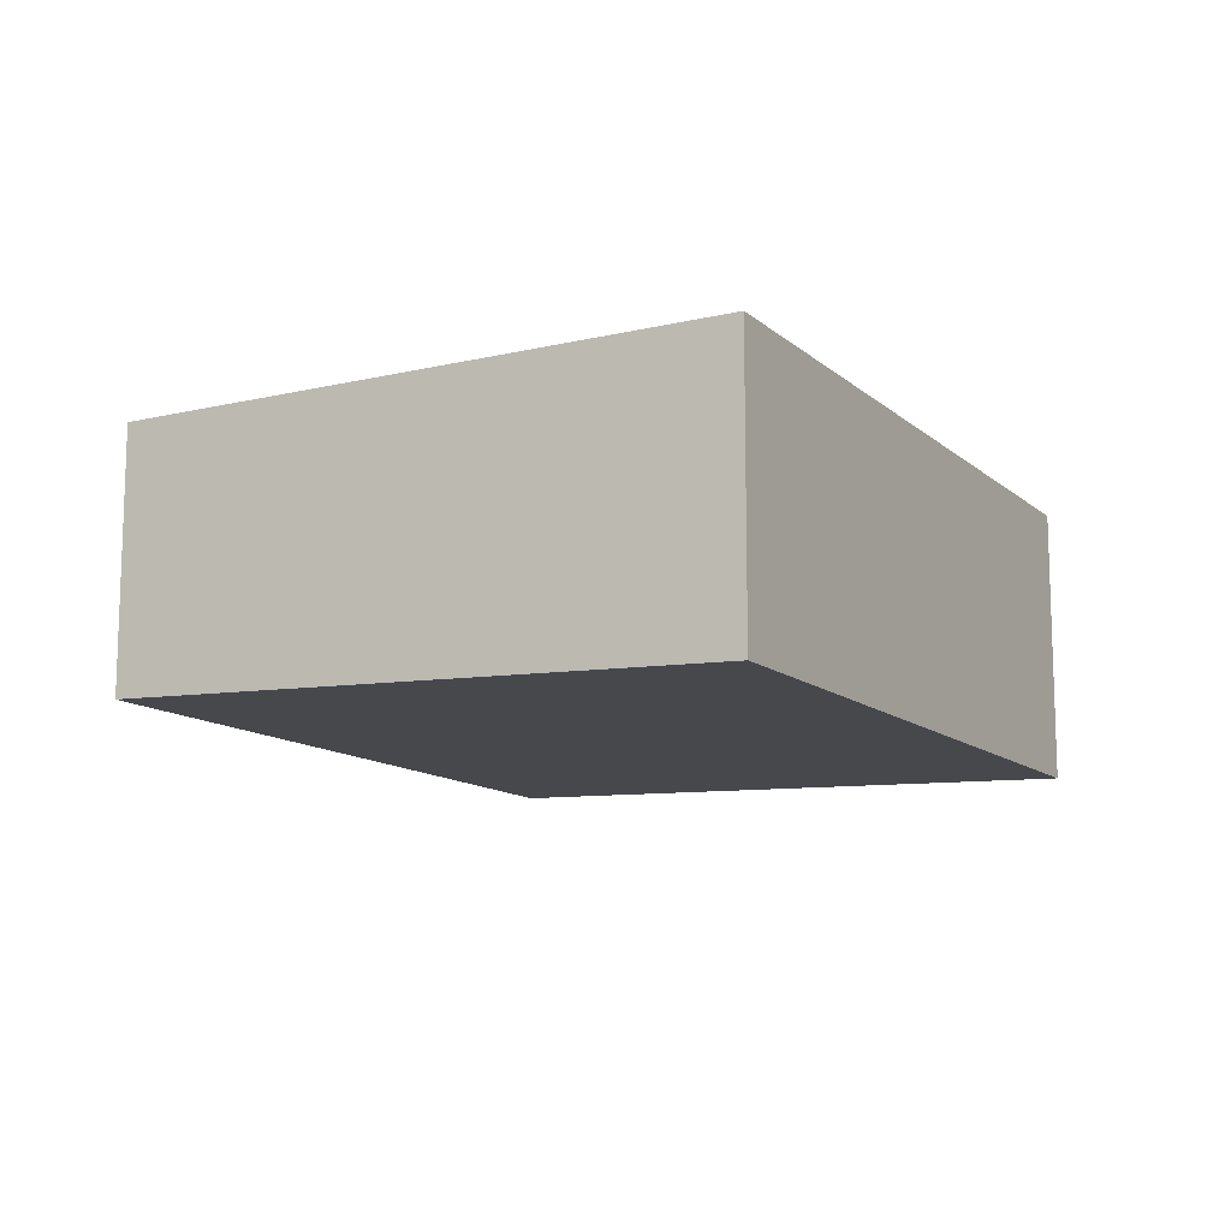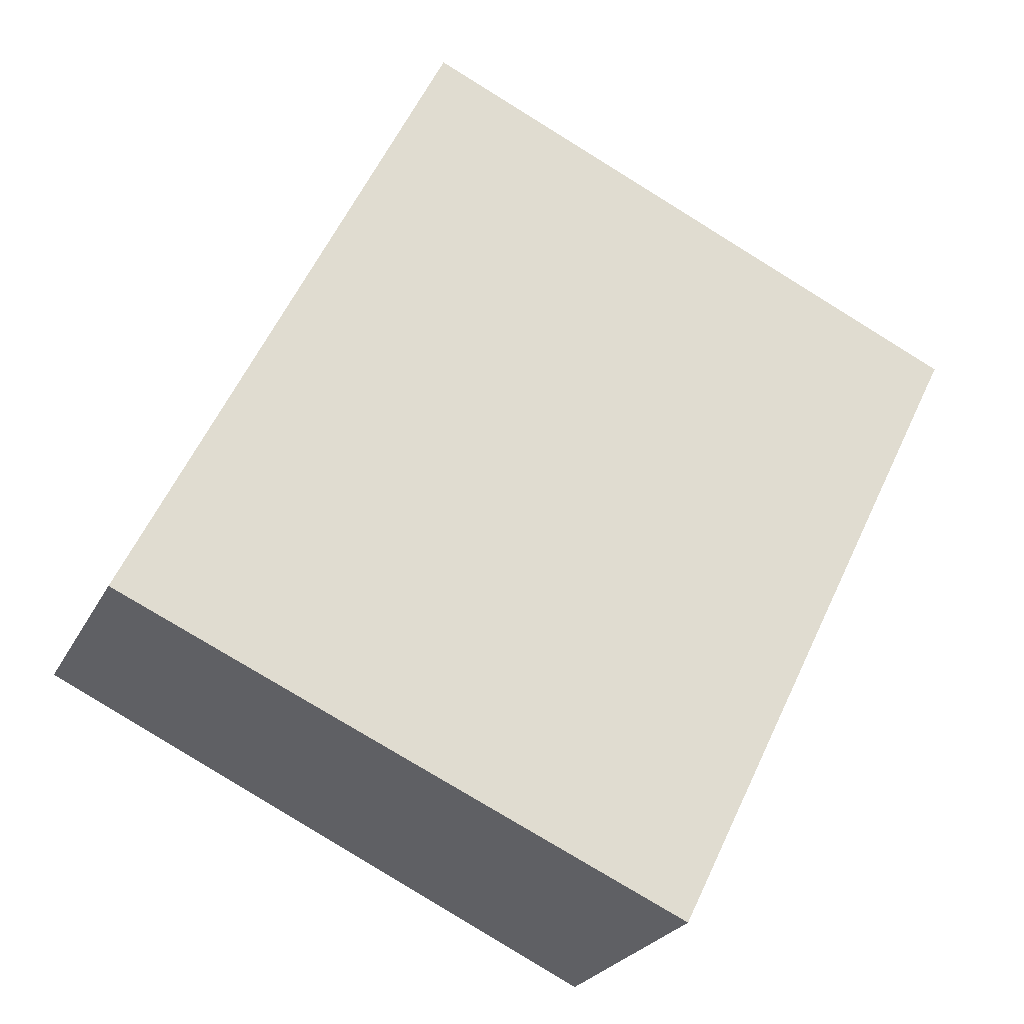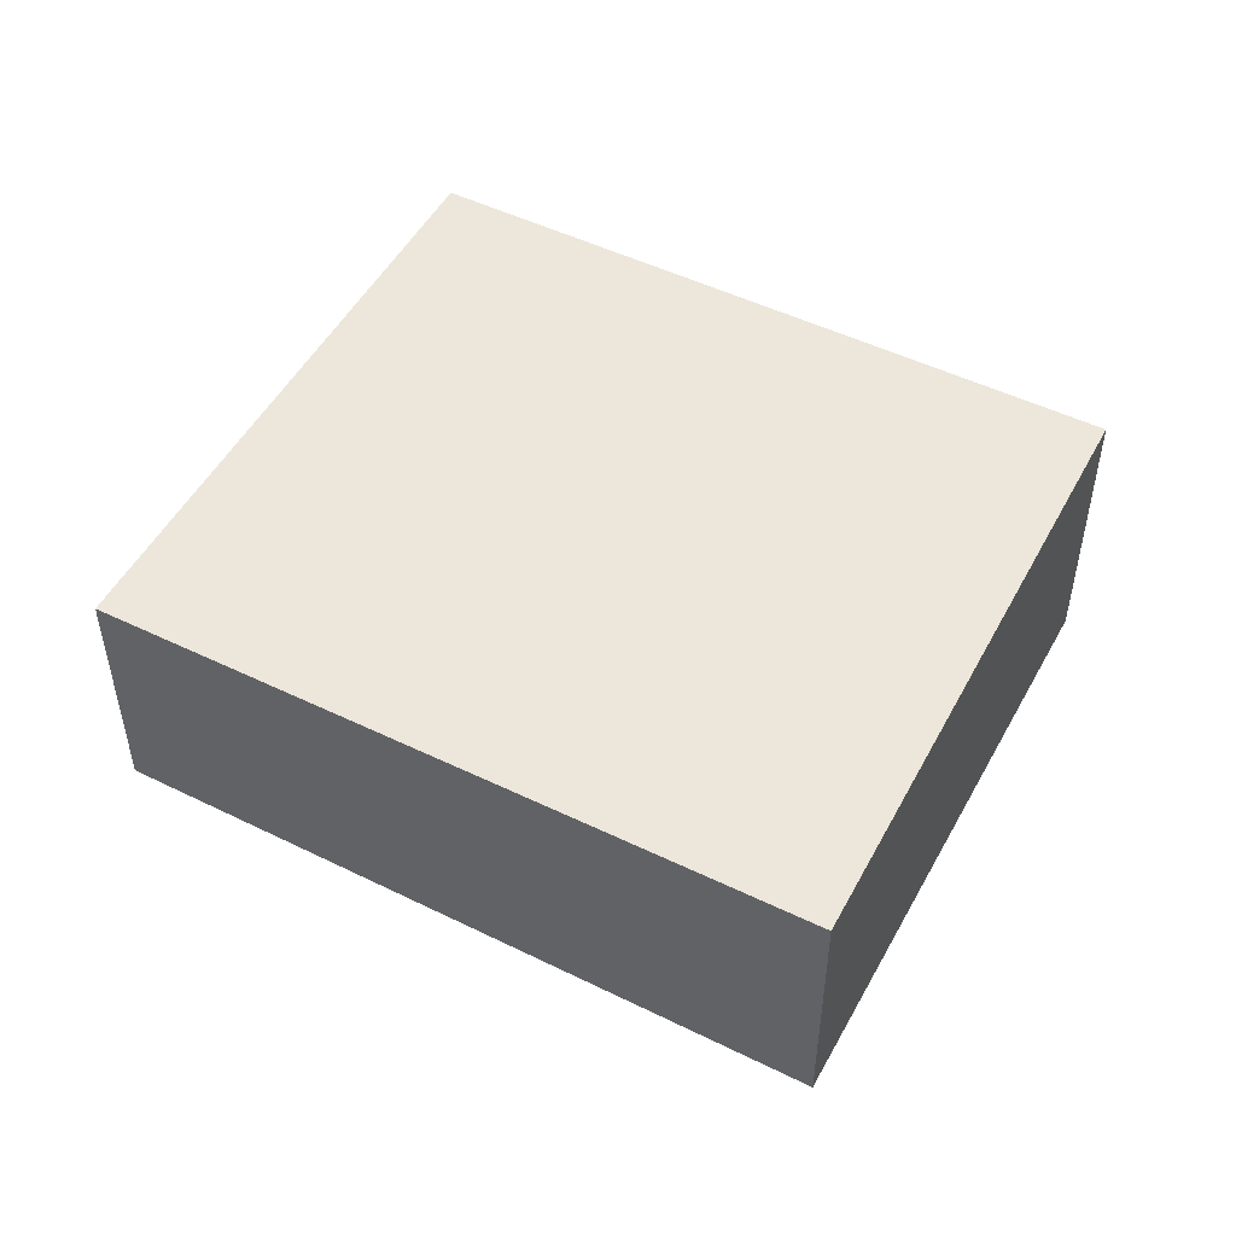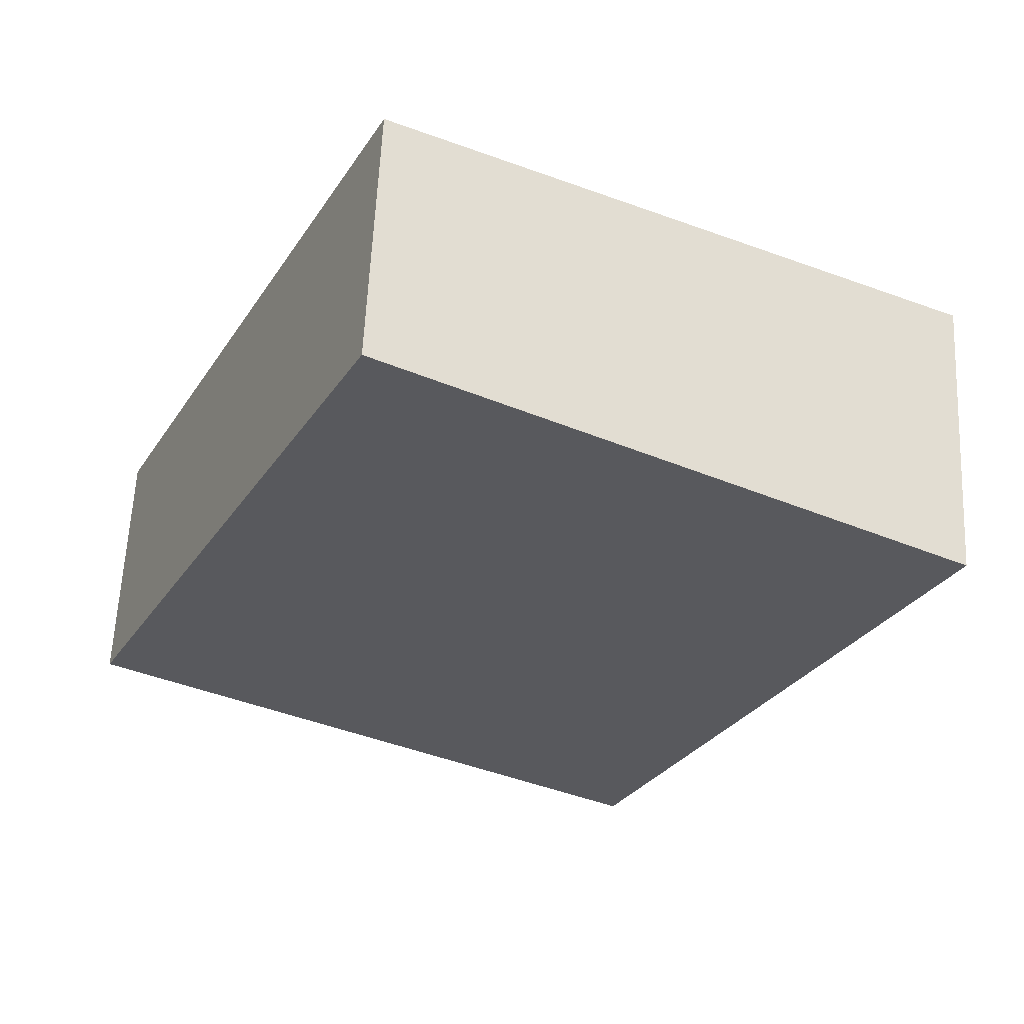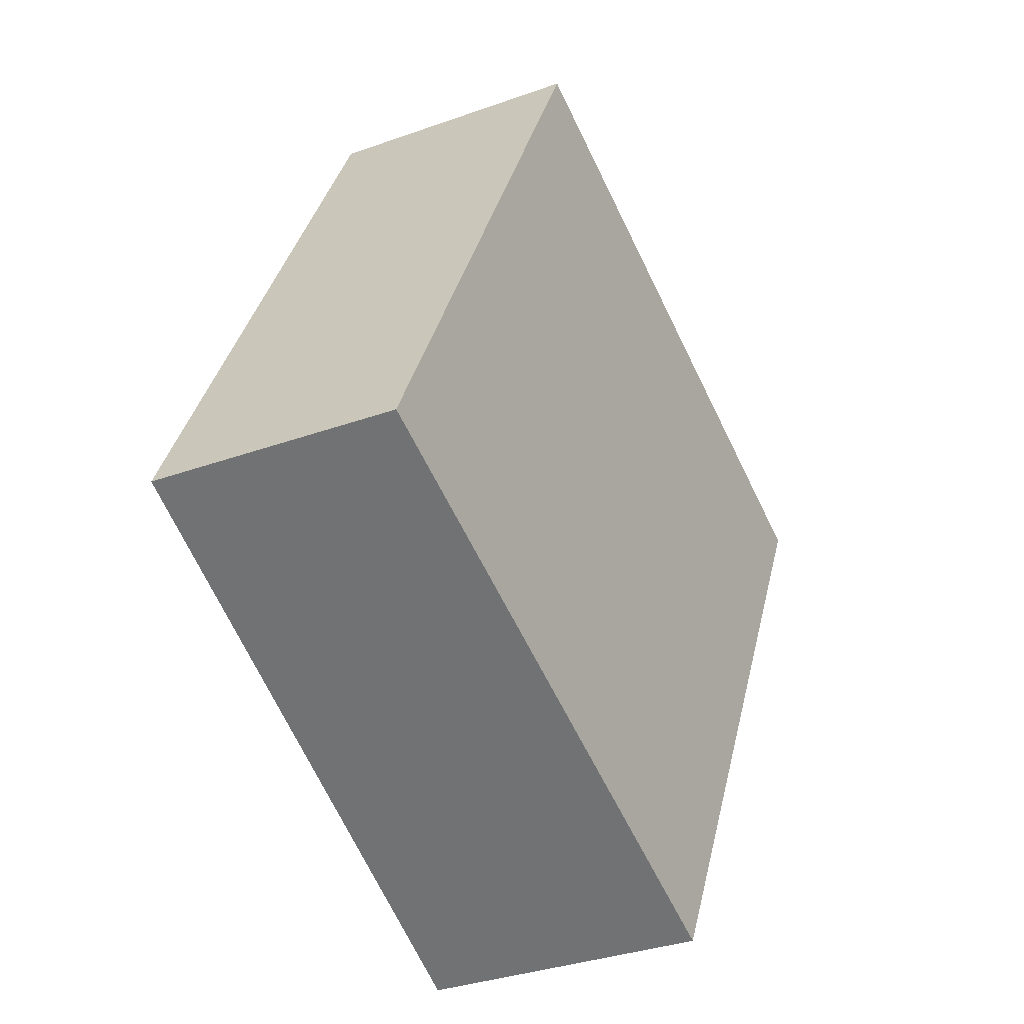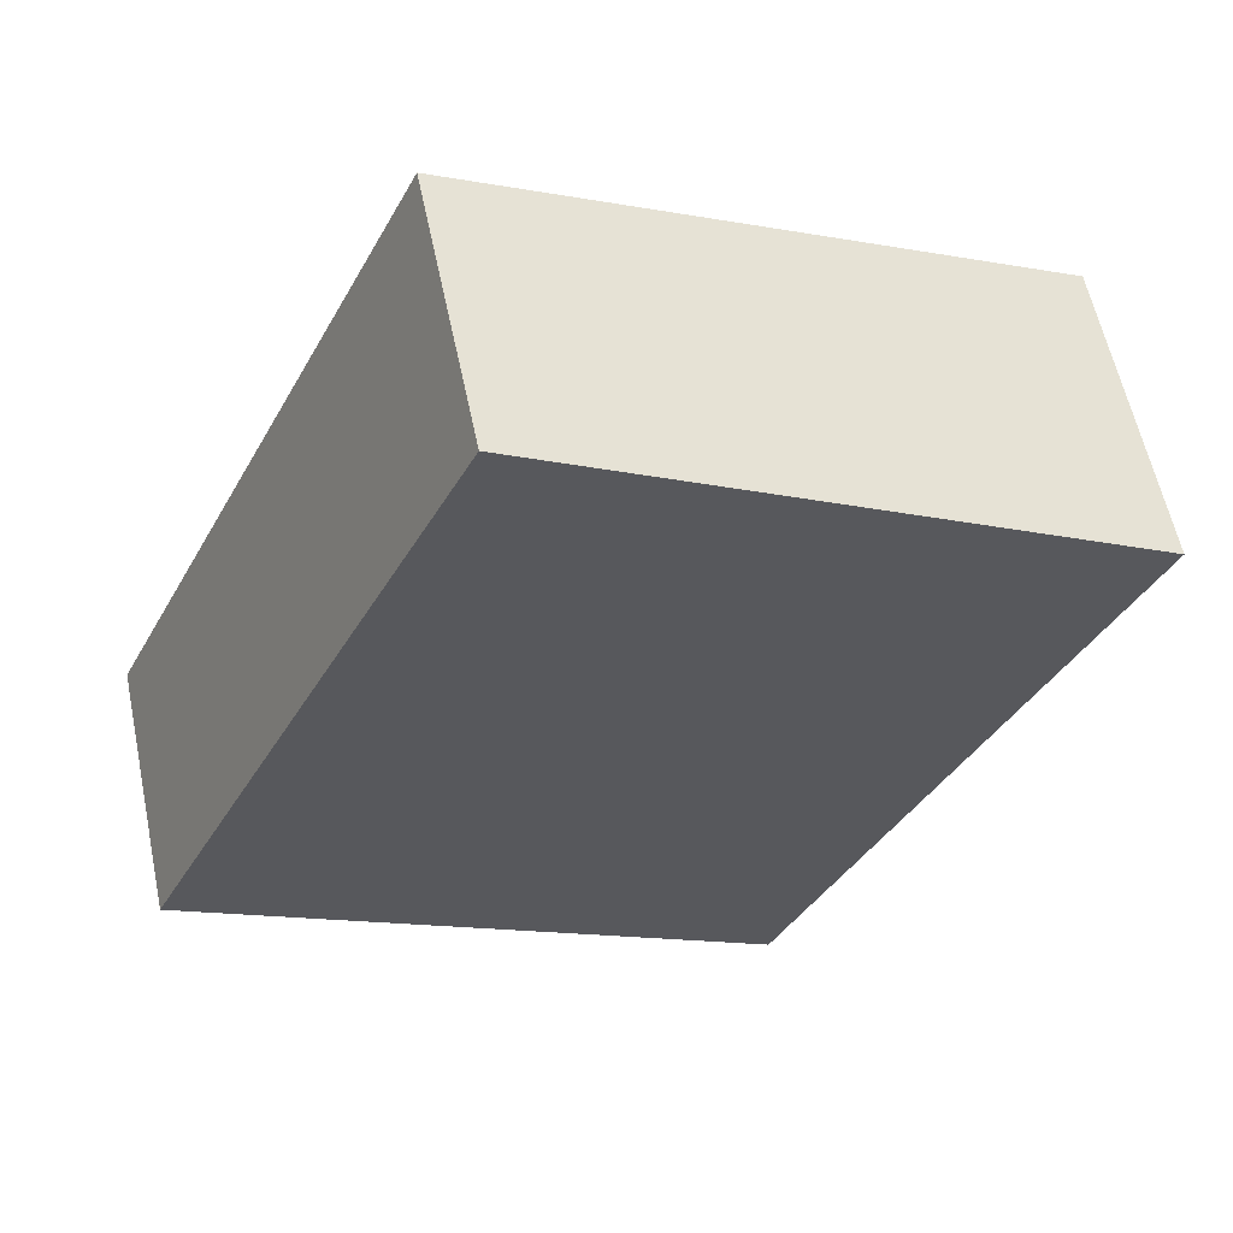
<metadata>
{"format":"obj","ext":"obj","renderer":"f3d","projection":"perspective","resolution":1024,"background":"white","views":[{"elev":-13.1,"azim":-125.2,"up":"+Z"},{"elev":-24.6,"azim":158.6,"up":"+Y"},{"elev":51.0,"azim":143.6,"up":"+Z"},{"elev":60.0,"azim":-177.3,"up":"+Y"},{"elev":-34.1,"azim":115.9,"up":"+Y"},{"elev":59.1,"azim":168.2,"up":"+Y"}]}
</metadata>
<code>
v -2461 -1829 -1.007
v -2459 -1828 -0.9068
v -2458 -1830 -0.8648
v -2460 -1831 -0.965
v -2459 -1828 -0.9068
v -2461 -1829 -1.007
v -2461 -1829 0
v -2459 -1828 0
v -2458 -1830 -0.8648
v -2459 -1828 -0.9068
v -2459 -1828 0
v -2458 -1830 0
v -2460 -1831 -0.965
v -2458 -1830 -0.8648
v -2458 -1830 0
v -2460 -1831 0
v -2461 -1829 -1.007
v -2460 -1831 -0.965
v -2460 -1831 0
v -2461 -1829 0
v -2461 -1829 0
v -2459 -1828 0
v -2458 -1830 0
v -2460 -1831 0
f 2 3 4 1
f 6 7 8 5
f 10 11 12 9
f 14 15 16 13
f 18 19 20 17
f 22 23 24 21

</code>
